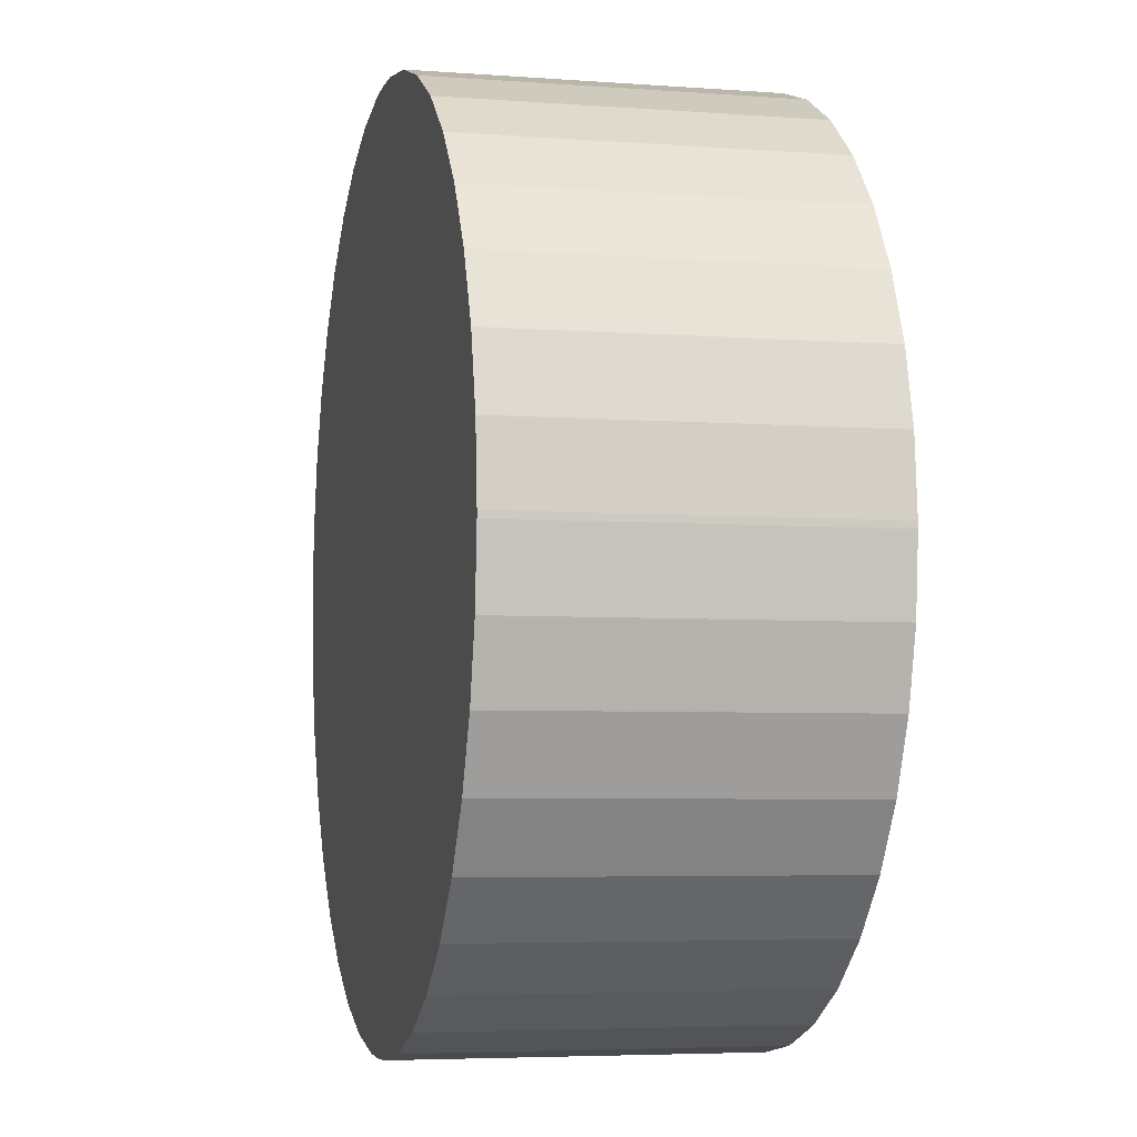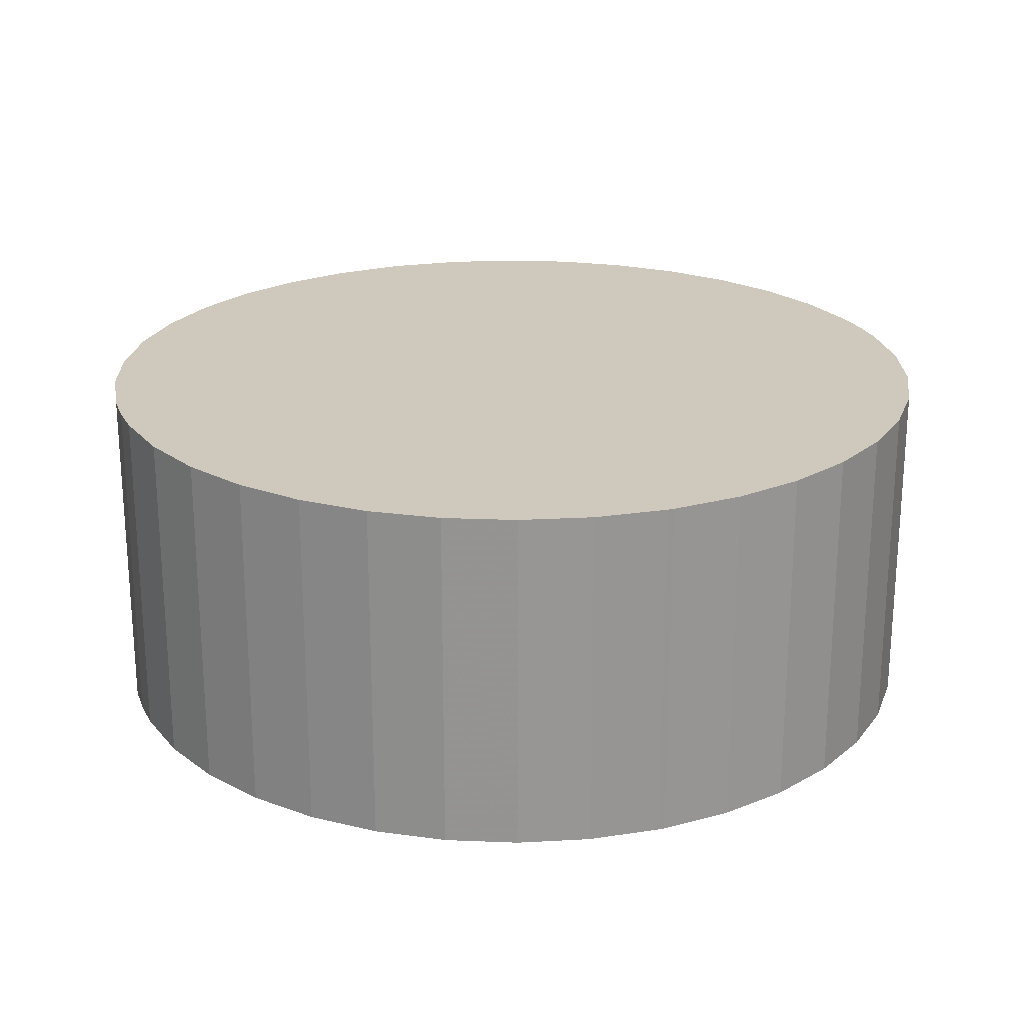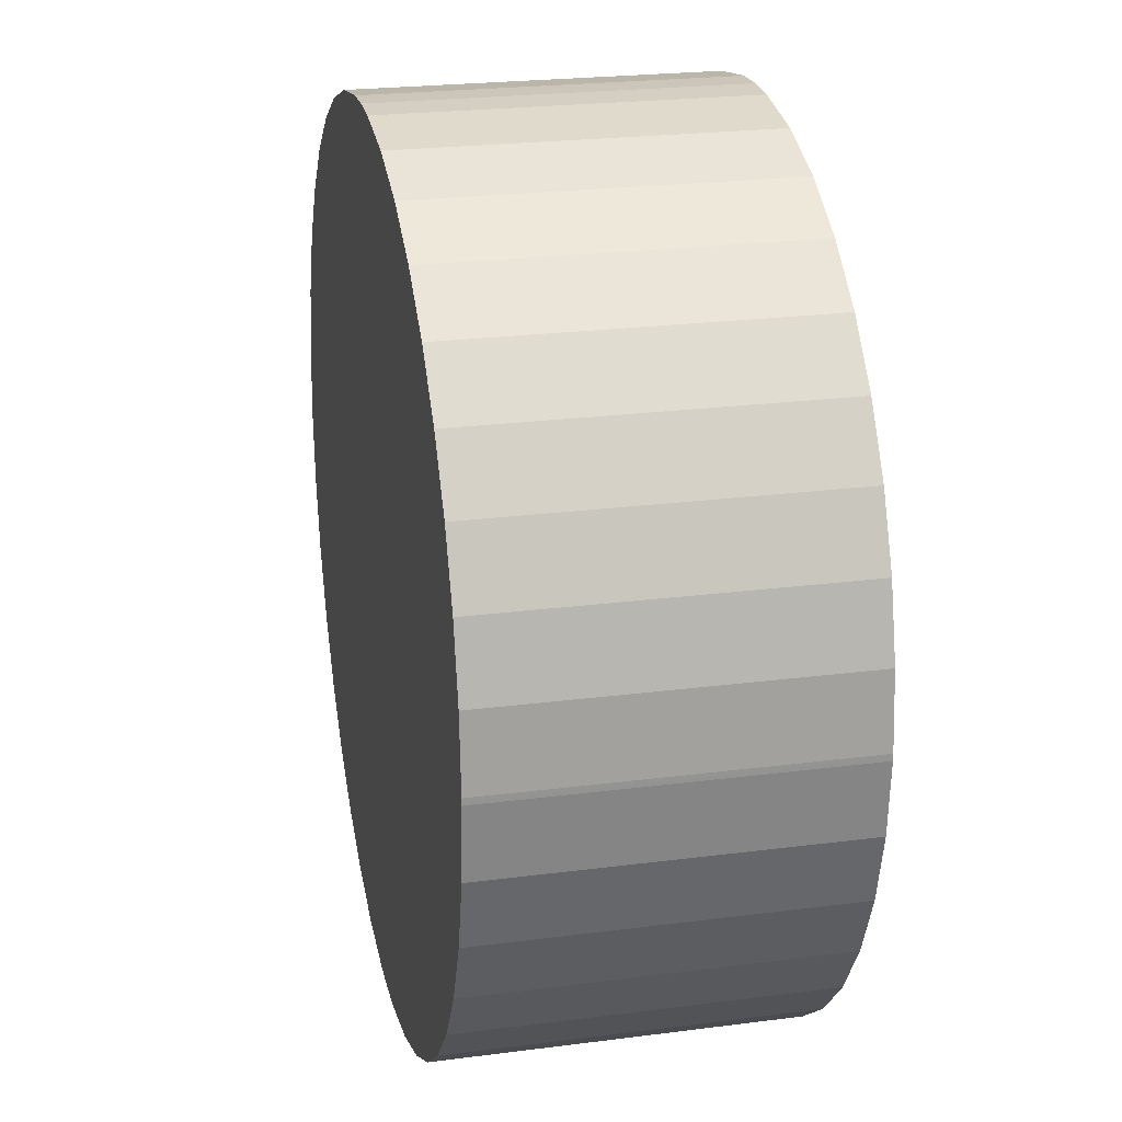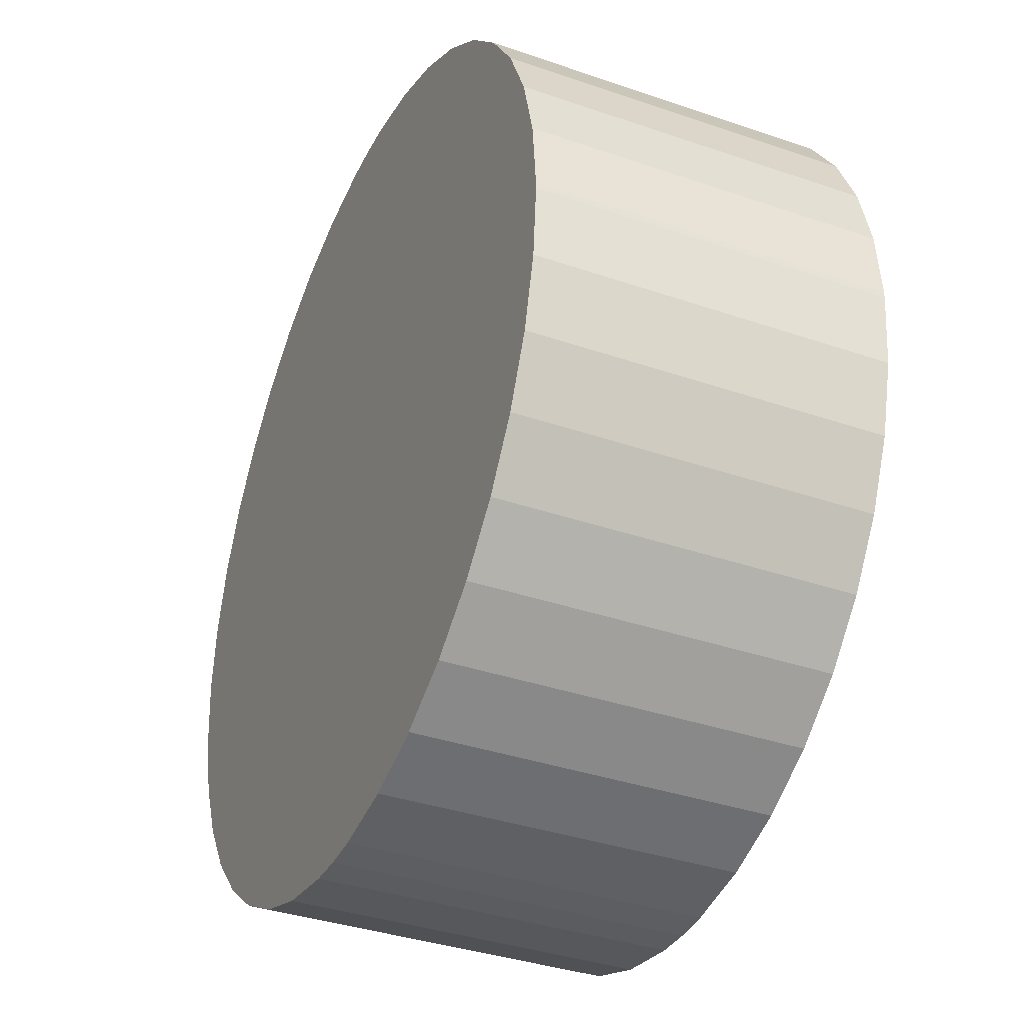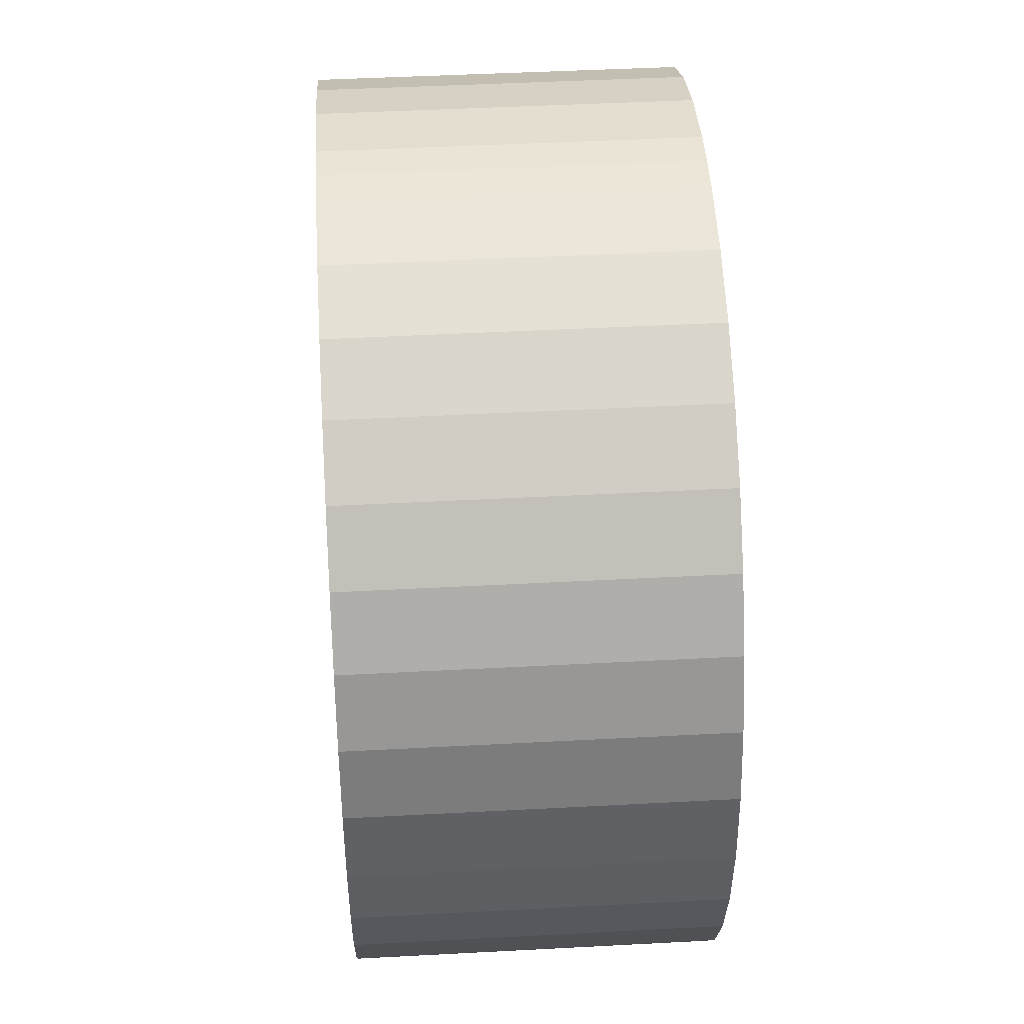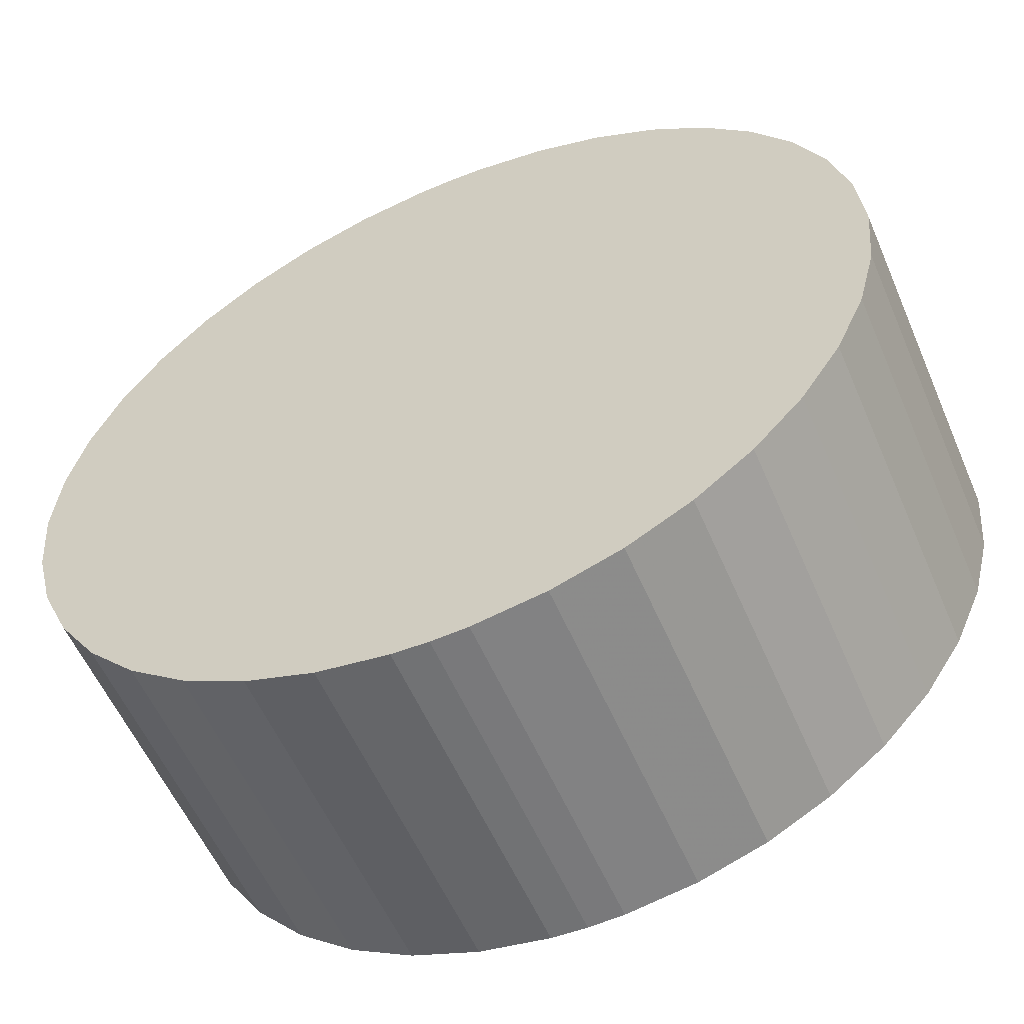
<metadata>
{"format":"obj","ext":"obj","renderer":"f3d","projection":"perspective","resolution":1024,"background":"white","views":[{"elev":-5.0,"azim":76.7,"up":"+Y"},{"elev":22.5,"azim":70.0,"up":"+Z"},{"elev":23.4,"azim":77.7,"up":"+Y"},{"elev":-36.6,"azim":-114.1,"up":"+Y"},{"elev":46.0,"azim":-93.5,"up":"+Y"},{"elev":-56.7,"azim":-156.8,"up":"+Y"}]}
</metadata>
<code>
v 0.07 0 0
v 0.07 0 -0.0554
v 0.07 0.0005236 -0.0554
v 0.07 0.0005236 -0
v 0.06897 0.01198 -0.0554
v 0.06897 0.01198 -0
v 0.06607 0.02312 -0.0554
v 0.06607 0.02312 -0
v 0.06139 0.03363 -0.0554
v 0.06139 0.03363 -0
v 0.05505 0.04323 -0.0554
v 0.05505 0.04323 -0
v 0.04723 0.05167 -0.0554
v 0.04723 0.05167 0
v 0.03812 0.05871 -0.0554
v 0.03812 0.05871 0
v 0.02799 0.06416 -0.0554
v 0.02799 0.06416 0
v 0.0171 0.06788 -0.0554
v 0.0171 0.06788 0
v 0.005753 0.06976 -0.0554
v 0.005753 0.06976 -0
v -0 0.07 0
v 0 0.07 -0.0554
v -0.005753 0.06976 0
v -0.005753 0.06976 -0.0554
v -0.0171 0.06788 -0.0554
v -0.0171 0.06788 -0
v -0.02799 0.06416 -0.0554
v -0.02799 0.06416 -0
v -0.03812 0.05871 -0.0554
v -0.03812 0.05871 0
v -0.04723 0.05167 -0.0554
v -0.04723 0.05167 0
v -0.05505 0.04323 -0.0554
v -0.05505 0.04323 -0
v -0.06139 0.03363 -0.0554
v -0.06139 0.03363 -0
v -0.06607 0.02312 -0.0554
v -0.06607 0.02312 -0
v -0.06897 0.01198 -0.0554
v -0.06897 0.01198 0
v -0.07 0.0005236 -0.0554
v -0.07 0.0005236 0
v -0.07 0 -0.0554
v -0.07 0 -0
v -0.06897 -0.01198 0
v -0.005753 -0.06976 0
v -0.07 -0.0005236 0
v -0 -0.07 -0
v 0.005753 -0.06976 -0
v 0.0171 -0.06788 0
v 0.02799 -0.06416 0
v 0.03812 -0.05871 -0
v 0.04723 -0.05167 -0
v -0.05505 -0.04323 0
v -0.04723 -0.05167 -0
v -0.06139 -0.03363 0
v -0.03812 -0.05871 -0
v -0.02799 -0.06416 -0
v -0.06607 -0.02312 0
v -0.0171 -0.06788 -0
v 0.05505 -0.04323 0
v 0.06139 -0.03363 0
v 0.06607 -0.02312 0
v 0.06897 -0.01198 -0
v 0.07 -0.0005236 -0
v -0.07 -0.0005236 -0.0554
v -0.06897 -0.01198 -0.0554
v -0.06607 -0.02312 -0.0554
v -0.06139 -0.03363 -0.0554
v -0.05505 -0.04323 -0.0554
v -0.04723 -0.05167 -0.0554
v -0.03812 -0.05871 -0.0554
v -0.02799 -0.06416 -0.0554
v -0.0171 -0.06788 -0.0554
v -0.005753 -0.06976 -0.0554
v 0 -0.07 -0.0554
v 0.005753 -0.06976 -0.0554
v 0.0171 -0.06788 -0.0554
v 0.02799 -0.06416 -0.0554
v 0.03812 -0.05871 -0.0554
v 0.04723 -0.05167 -0.0554
v 0.05505 -0.04323 -0.0554
v 0.06139 -0.03363 -0.0554
v 0.06607 -0.02312 -0.0554
v 0.06897 -0.01198 -0.0554
v 0.07 -0.0005236 -0.0554
f 61 63 32
f 31 32 30
f 23 32 14
f 14 32 63
f 14 65 1
f 63 65 14
f 1 10 14
f 14 10 12
f 1 65 66
f 64 65 63
f 4 6 1
f 6 4 5
f 30 32 25
f 25 28 30
f 25 32 23
f 23 26 25
f 29 31 30
f 23 14 20
f 20 22 23
f 20 16 18
f 20 14 16
f 20 18 17
f 21 22 20
f 61 32 44
f 32 42 44
f 44 47 61
f 44 43 46
f 34 42 32
f 34 31 33
f 32 31 34
f 39 42 40
f 1 66 67
f 69 47 68
f 41 42 39
f 41 44 42
f 43 44 41
f 3 5 4
f 1 2 3
f 3 4 1
f 8 9 10
f 6 5 8
f 8 10 1
f 1 6 8
f 24 26 23
f 23 22 24
f 24 22 21
f 19 20 17
f 21 20 19
f 16 14 15
f 14 13 15
f 11 14 12
f 11 13 14
f 49 44 46
f 47 44 49
f 49 68 47
f 38 34 36
f 42 34 38
f 38 40 42
f 38 37 39
f 39 40 38
f 88 2 1
f 1 67 88
f 88 67 66
f 66 87 88
f 65 64 86
f 86 64 85
f 86 66 65
f 86 87 66
f 61 47 70
f 70 47 69
f 58 70 71
f 61 70 58
f 46 43 45
f 45 49 46
f 68 49 45
f 9 8 7
f 7 8 5
f 61 58 56
f 56 60 48
f 55 82 83
f 83 84 55
f 55 84 63
f 51 78 79
f 48 60 62
f 74 57 73
f 74 75 60
f 63 53 54
f 54 55 63
f 82 55 54
f 48 51 52
f 52 53 63
f 52 56 48
f 52 80 81
f 81 53 52
f 79 80 52
f 52 51 79
f 52 63 61
f 61 56 52
f 50 51 48
f 78 51 50
f 77 78 50
f 50 48 77
f 57 74 59
f 59 74 60
f 59 56 57
f 60 56 59
f 25 26 27
f 27 28 25
f 29 28 27
f 30 28 29
f 33 35 34
f 34 35 36
f 17 18 15
f 18 16 15
f 12 10 11
f 10 9 11
f 36 35 38
f 35 37 38
f 84 64 63
f 85 64 84
f 56 72 73
f 73 57 56
f 71 72 56
f 56 58 71
f 81 82 54
f 54 53 81
f 76 24 21
f 73 72 76
f 33 31 76
f 76 35 33
f 76 19 17
f 76 11 9
f 76 86 85
f 76 29 27
f 39 37 76
f 27 26 76
f 9 7 76
f 76 82 81
f 69 68 76
f 76 41 39
f 76 45 43
f 76 3 2
f 31 29 76
f 17 15 76
f 2 88 76
f 76 70 69
f 85 84 76
f 76 74 73
f 43 41 76
f 76 37 35
f 5 3 76
f 26 24 76
f 21 19 76
f 76 15 13
f 13 11 76
f 76 88 87
f 87 86 76
f 71 70 76
f 76 72 71
f 76 84 83
f 83 82 76
f 76 78 77
f 68 45 76
f 76 7 5
f 81 80 76
f 79 78 76
f 76 80 79
f 75 74 76
f 77 48 76
f 48 62 76
f 60 75 76
f 76 62 60

</code>
